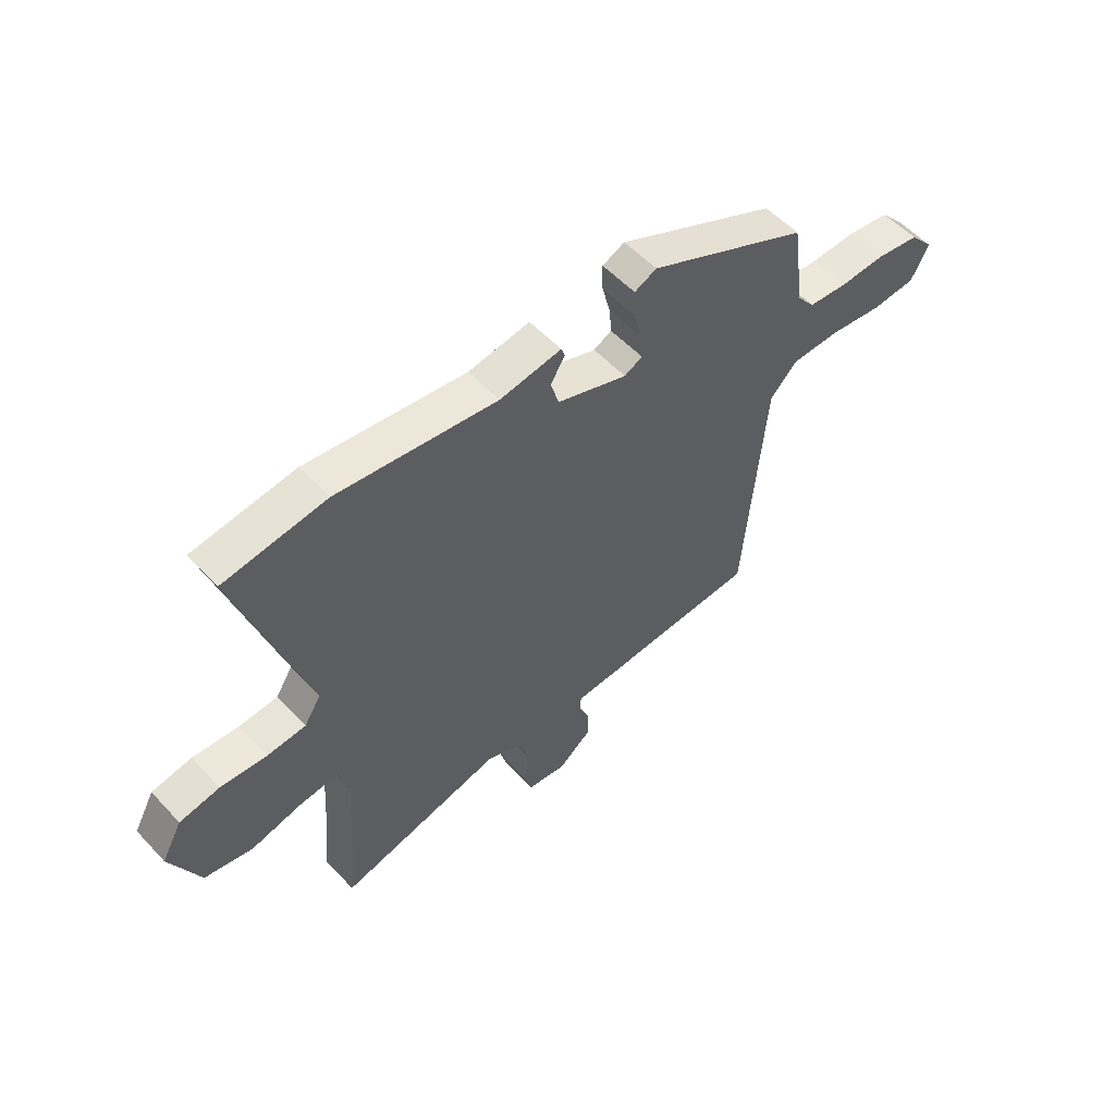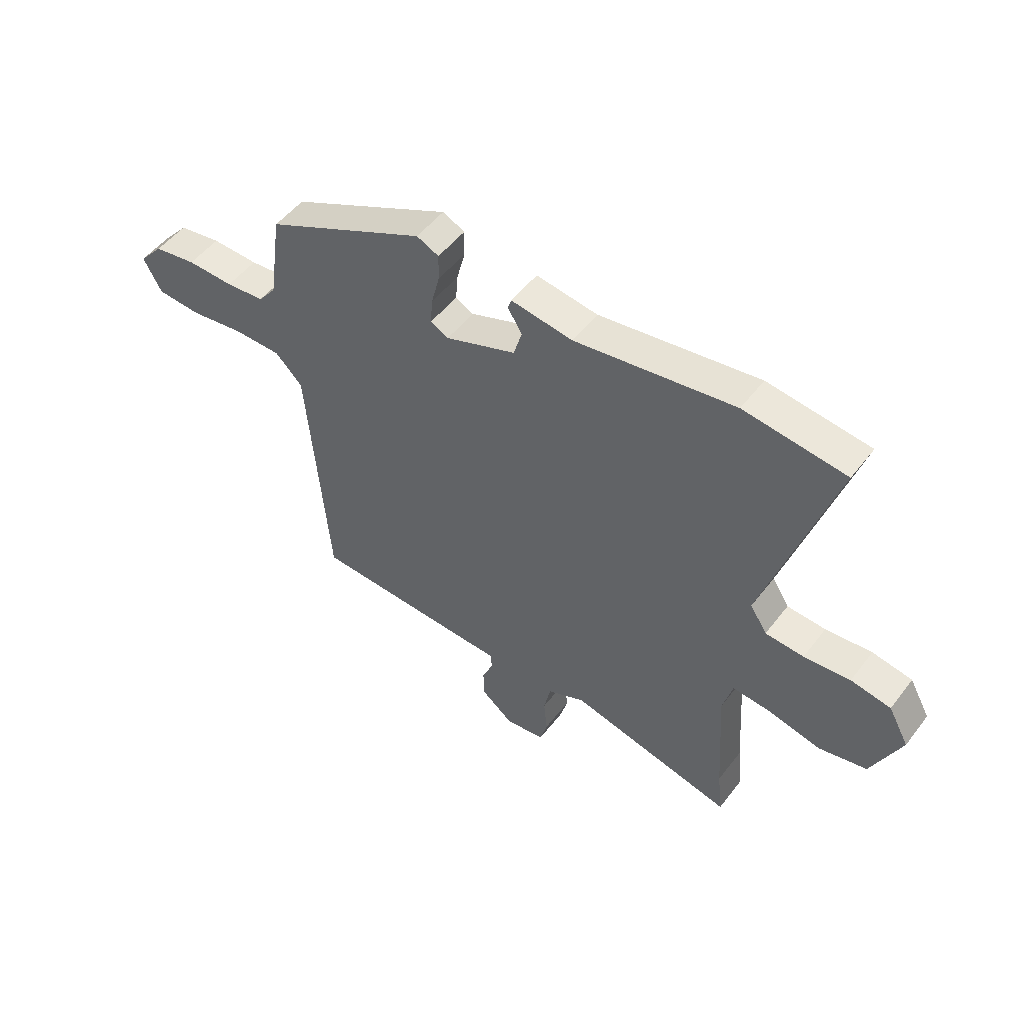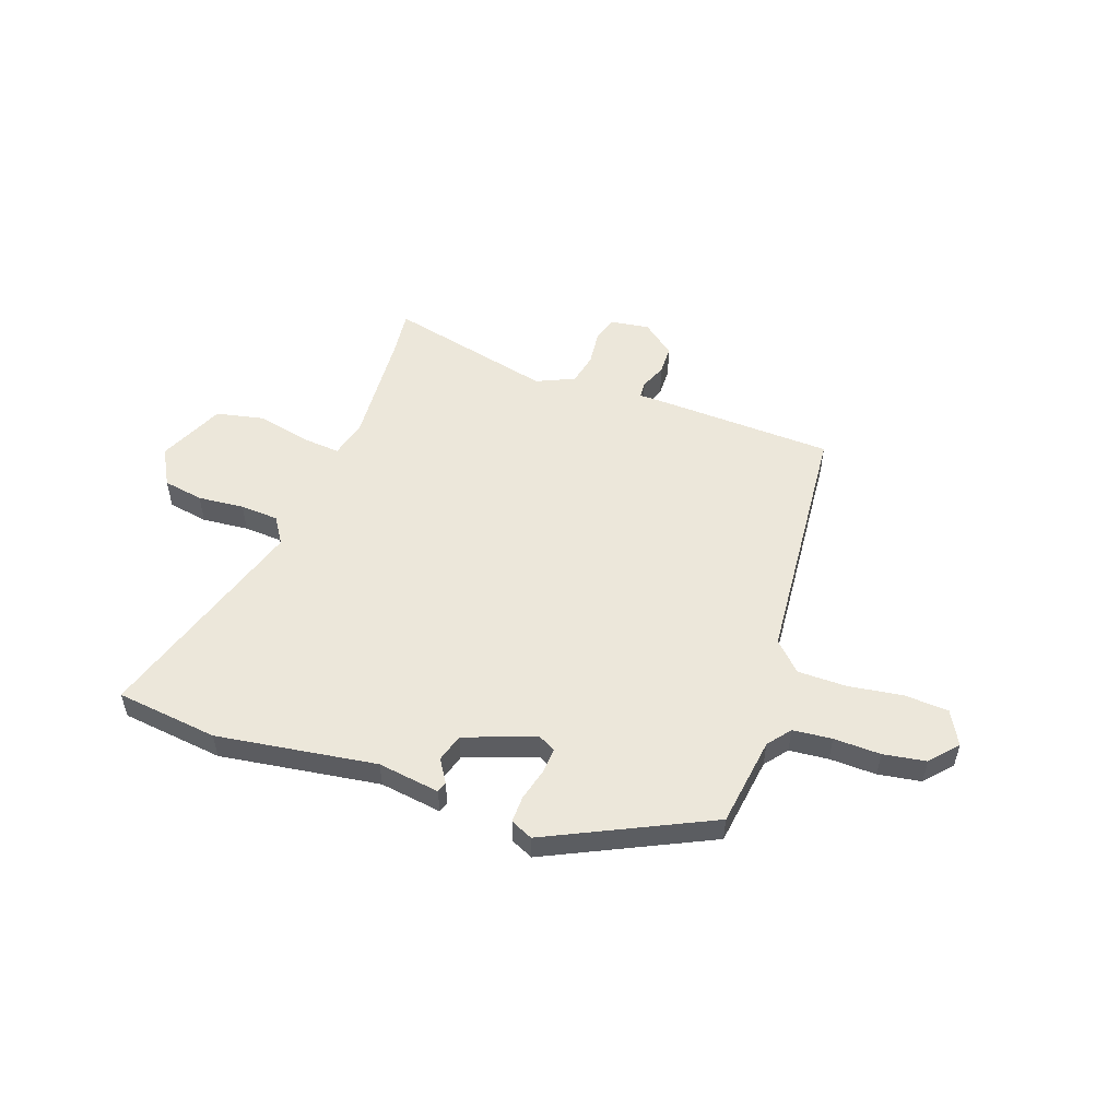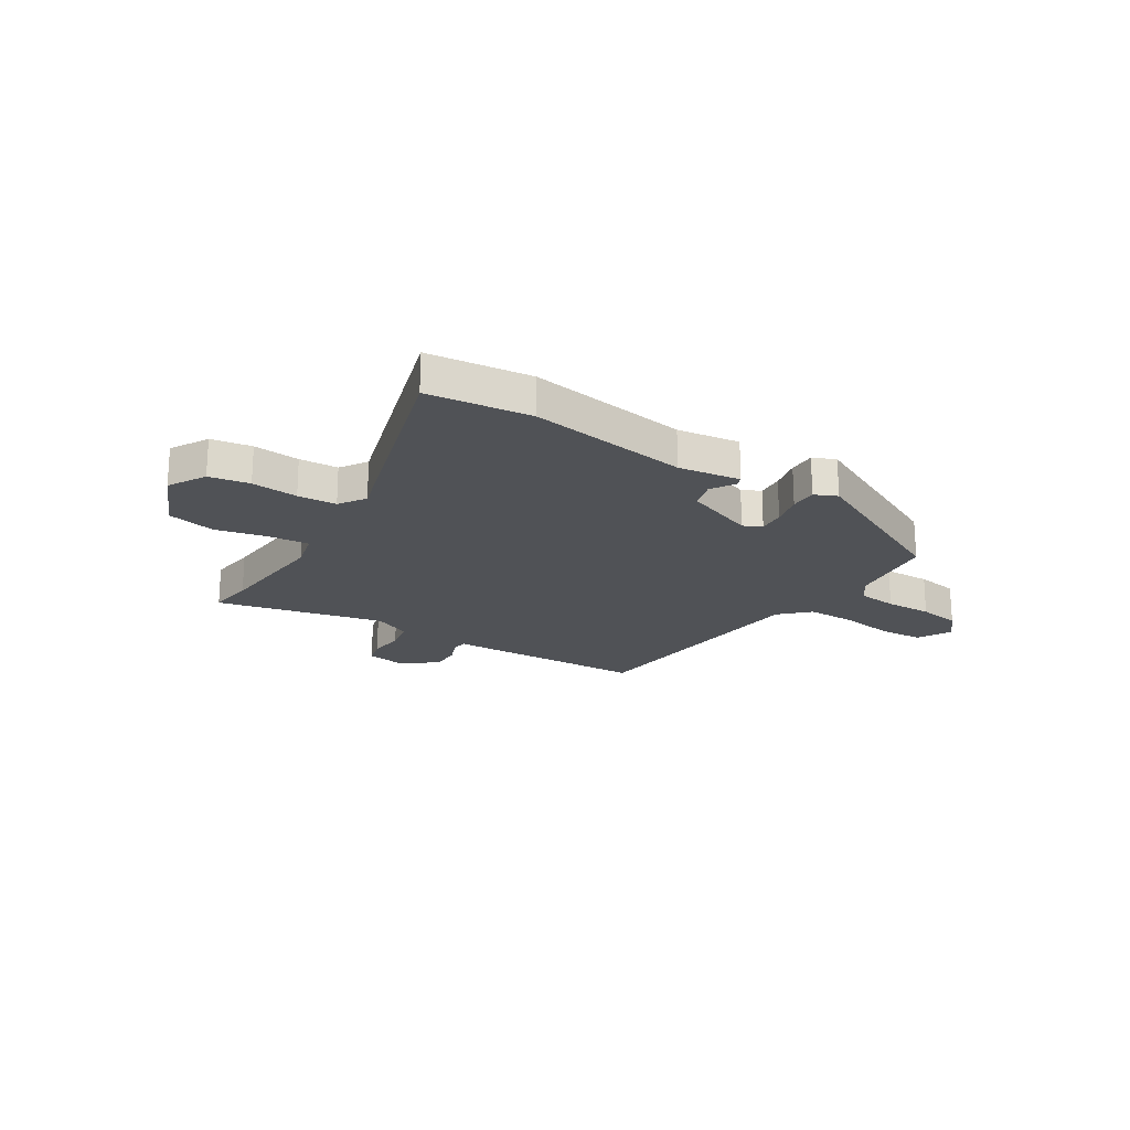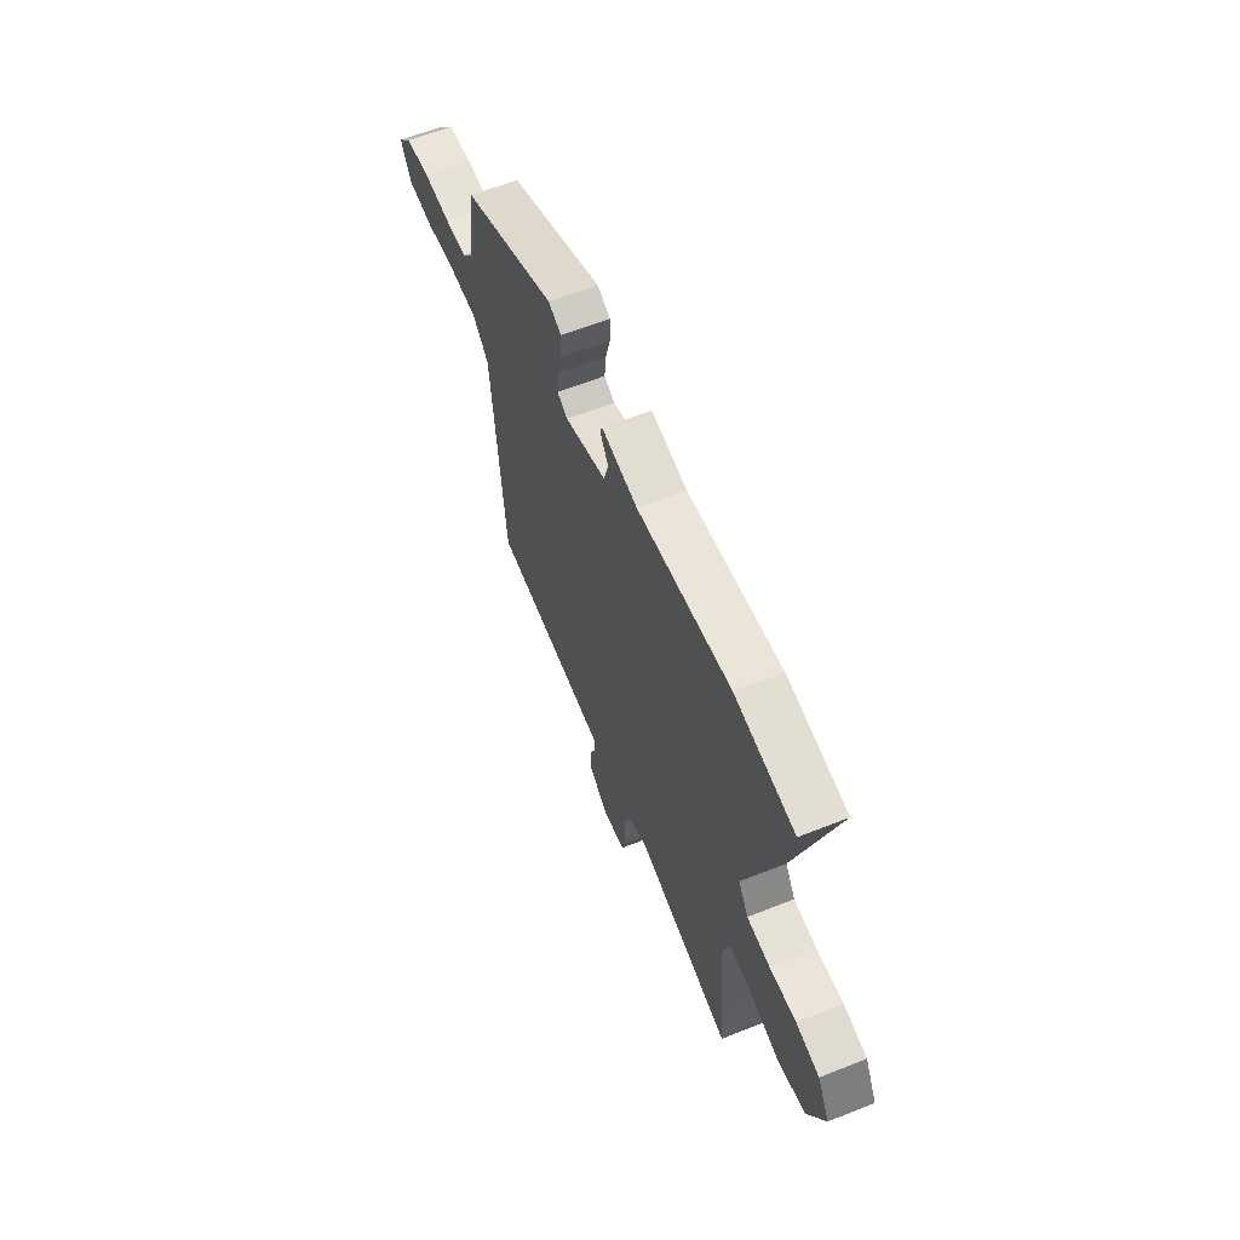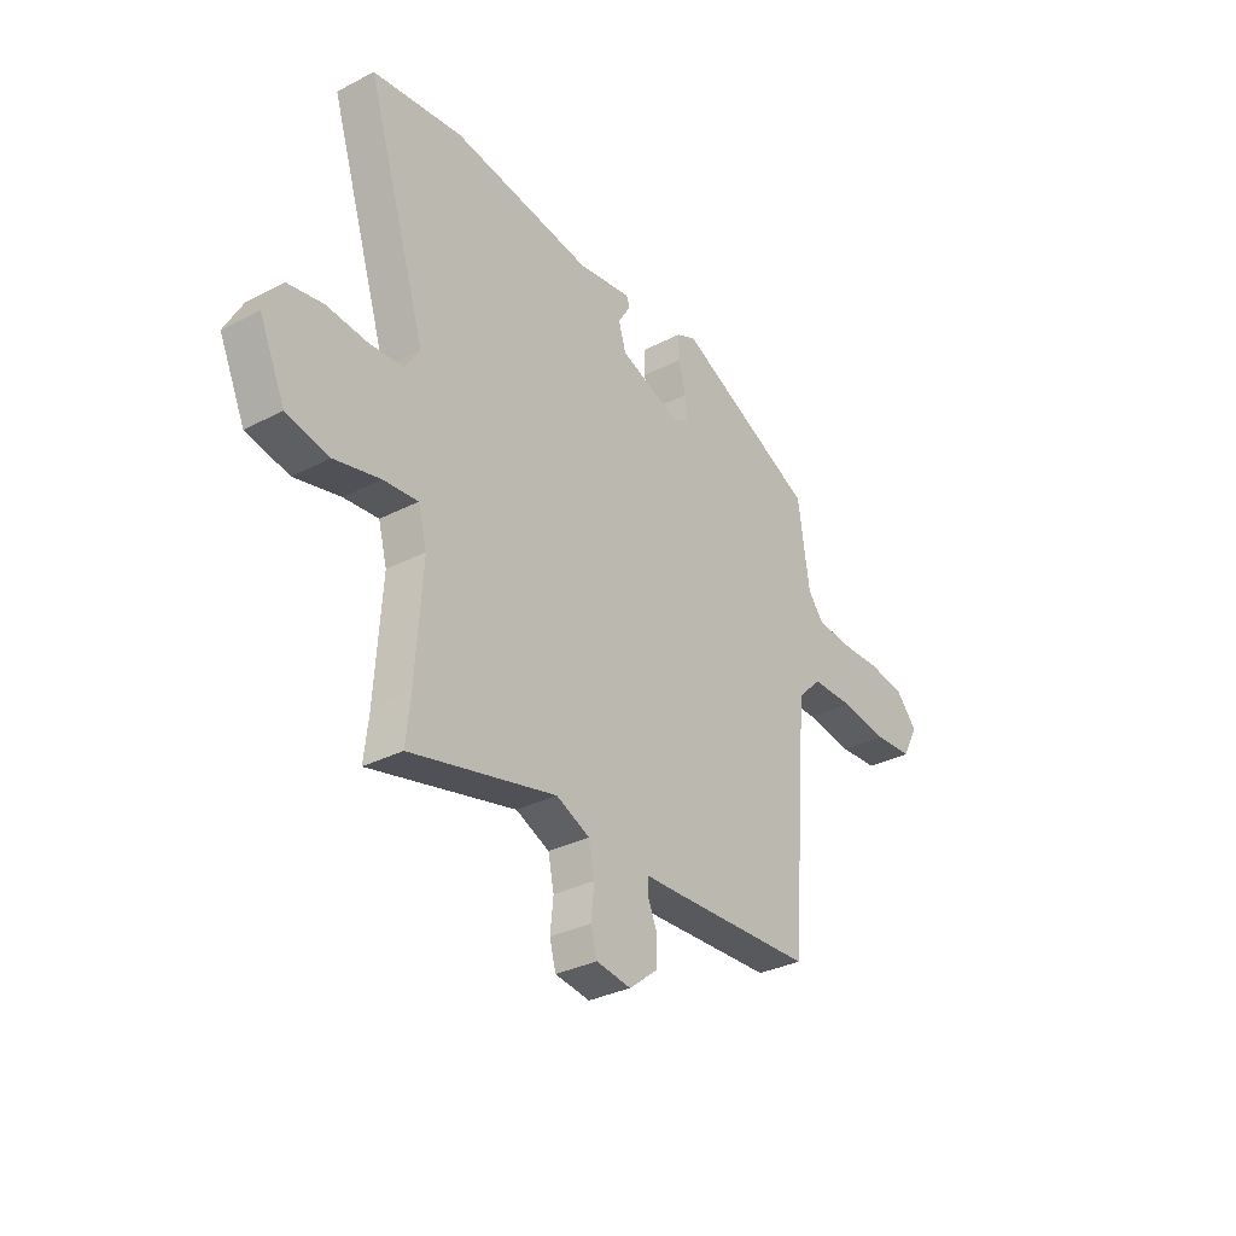
<metadata>
{"format":"obj","ext":"obj","renderer":"f3d","projection":"perspective","resolution":1024,"background":"white","views":[{"elev":54.9,"azim":-42.0,"up":"+Z"},{"elev":50.9,"azim":-143.8,"up":"+Z"},{"elev":52.7,"azim":19.3,"up":"+Y"},{"elev":-20.7,"azim":-33.0,"up":"+Y"},{"elev":61.4,"azim":-112.0,"up":"+Z"},{"elev":-32.3,"azim":-54.1,"up":"+Z"}]}
</metadata>
<code>
v -0.509 0.07 -0.584
v -0.499 0.07 -0.494
v -0.484 0.07 -0.267
v -0.503 0.07 -0.195
v -0.579 0.07 -0.202
v -0.68 0.07 -0.226
v -0.774 0.07 -0.206
v -0.831 0.07 -0.079
v -0.791 0.07 -0.006
v -0.713 0.07 0.008
v -0.623 0.07 0
v -0.548 0.07 0.005
v -0.515 0.07 0.057
v -0.648 0.07 0.481
v -0.45 0.07 0.506
v -0.14 0.07 0.462
v -0.02 0.07 0.48
v -0.013 0.07 0.46
v -0.041 0.07 0.415
v -0.025 0.07 0.361
v 0.112 0.07 0.311
v 0.147 0.07 0.329
v 0.143 0.07 0.38
v 0.127 0.07 0.442
v 0.126 0.07 0.494
v 0.169 0.07 0.514
v 0.482 0.07 0.365
v 0.507 0.07 0.19
v 0.542 0.07 0.146
v 0.618 0.07 0.139
v 0.709 0.07 0.142
v 0.792 0.07 0.129
v 0.839 0.07 0.076
v 0.804 0.07 0.01
v 0.718 0.07 0.004
v 0.613 0.07 0.019
v 0.518 0.07 0.018
v 0.465 0.07 -0.036
v 0.425 0.07 -0.525
v 0.098 0.07 -0.539
v 0.03 0.07 -0.541
v 0.028 0.07 -0.573
v 0.049 0.07 -0.624
v 0.048 0.07 -0.68
v -0.016 0.07 -0.731
v -0.093 0.07 -0.72
v -0.107 0.07 -0.669
v -0.1 0.07 -0.602
v -0.113 0.07 -0.54
v -0.187 0.07 -0.507
v -0.509 0 -0.584
v -0.499 0 -0.494
v -0.484 0 -0.267
v -0.503 0 -0.195
v -0.579 0 -0.202
v -0.68 0 -0.226
v -0.774 0 -0.206
v -0.831 0 -0.079
v -0.791 0 -0.006
v -0.713 0 0.008
v -0.623 0 0
v -0.548 0 0.005
v -0.515 0 0.057
v -0.648 0 0.481
v -0.45 0 0.506
v -0.14 0 0.462
v -0.02 0 0.48
v -0.013 0 0.46
v -0.041 0 0.415
v -0.025 0 0.361
v 0.112 0 0.311
v 0.147 0 0.329
v 0.143 0 0.38
v 0.127 0 0.442
v 0.126 0 0.494
v 0.169 0 0.514
v 0.482 0 0.365
v 0.507 0 0.19
v 0.542 0 0.146
v 0.618 0 0.139
v 0.709 0 0.142
v 0.792 0 0.129
v 0.839 0 0.076
v 0.804 0 0.01
v 0.718 0 0.004
v 0.613 0 0.019
v 0.518 0 0.018
v 0.465 0 -0.036
v 0.425 0 -0.525
v 0.098 0 -0.539
v 0.03 0 -0.541
v 0.028 0 -0.573
v 0.049 0 -0.624
v 0.048 0 -0.68
v -0.016 0 -0.731
v -0.093 0 -0.72
v -0.107 0 -0.669
v -0.1 0 -0.602
v -0.113 0 -0.54
v -0.187 0 -0.507
f 46 47 48
f 45 46 48
f 44 45 48
f 43 44 48
f 42 43 48
f 41 42 48 49
f 41 49 50
f 40 41 50
f 39 40 50
f 38 39 50
f 34 35 36
f 33 34 36
f 32 33 36
f 31 32 36
f 30 31 36
f 29 30 36 37
f 50 1 2
f 38 50 2
f 37 38 2
f 29 37 2
f 28 29 2
f 26 27 28
f 25 26 28
f 24 25 28
f 23 24 28
f 16 17 18 19
f 16 19 20
f 15 16 20
f 14 15 20
f 13 14 20
f 12 13 20 21
f 9 10 11
f 8 9 11
f 7 8 11
f 6 7 11
f 5 6 11
f 4 5 11 12
f 3 4 12 21
f 3 21 22
f 2 3 22
f 28 2 22
f 22 23 28
f 98 97 96
f 98 96 95
f 98 95 94
f 98 94 93
f 98 93 92
f 99 98 92 91
f 100 99 91
f 100 91 90
f 100 90 89
f 100 89 88
f 86 85 84
f 86 84 83
f 86 83 82
f 86 82 81
f 86 81 80
f 87 86 80 79
f 52 51 100
f 52 100 88
f 52 88 87
f 52 87 79
f 52 79 78
f 78 77 76
f 78 76 75
f 78 75 74
f 78 74 73
f 69 68 67 66
f 70 69 66
f 70 66 65
f 70 65 64
f 70 64 63
f 71 70 63 62
f 61 60 59
f 61 59 58
f 61 58 57
f 61 57 56
f 61 56 55
f 62 61 55 54
f 71 62 54 53
f 72 71 53
f 72 53 52
f 72 52 78
f 78 73 72
f 1 51 52 2
f 2 52 53 3
f 3 53 54 4
f 4 54 55 5
f 5 55 56 6
f 6 56 57 7
f 7 57 58 8
f 8 58 59 9
f 9 59 60 10
f 10 60 61 11
f 11 61 62 12
f 12 62 63 13
f 13 63 64 14
f 14 64 65 15
f 15 65 66 16
f 16 66 67 17
f 17 67 68 18
f 18 68 69 19
f 19 69 70 20
f 20 70 71 21
f 21 71 72 22
f 22 72 73 23
f 23 73 74 24
f 24 74 75 25
f 25 75 76 26
f 26 76 77 27
f 27 77 78 28
f 28 78 79 29
f 29 79 80 30
f 30 80 81 31
f 31 81 82 32
f 32 82 83 33
f 33 83 84 34
f 34 84 85 35
f 35 85 86 36
f 36 86 87 37
f 37 87 88 38
f 38 88 89 39
f 39 89 90 40
f 40 90 91 41
f 41 91 92 42
f 42 92 93 43
f 43 93 94 44
f 44 94 95 45
f 45 95 96 46
f 46 96 97 47
f 47 97 98 48
f 48 98 99 49
f 49 99 100 50
f 50 100 51 1

</code>
